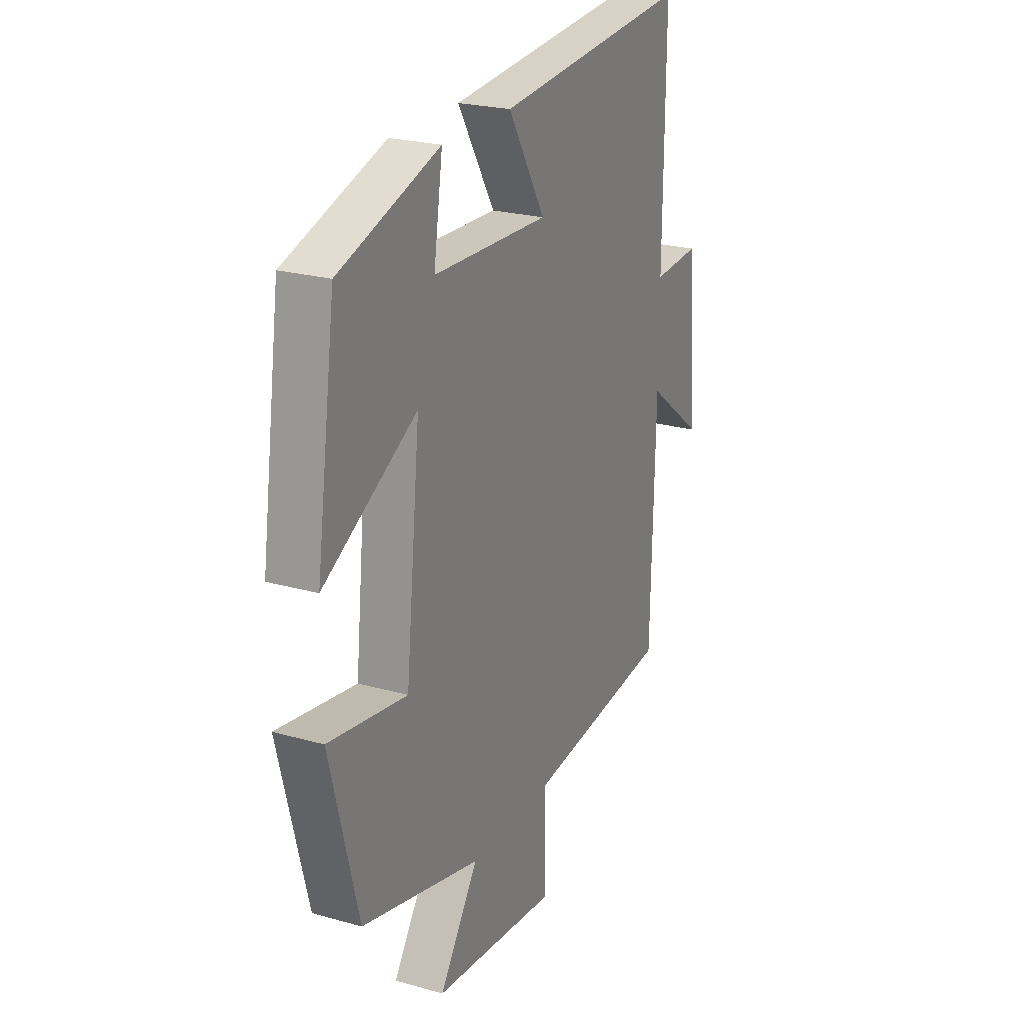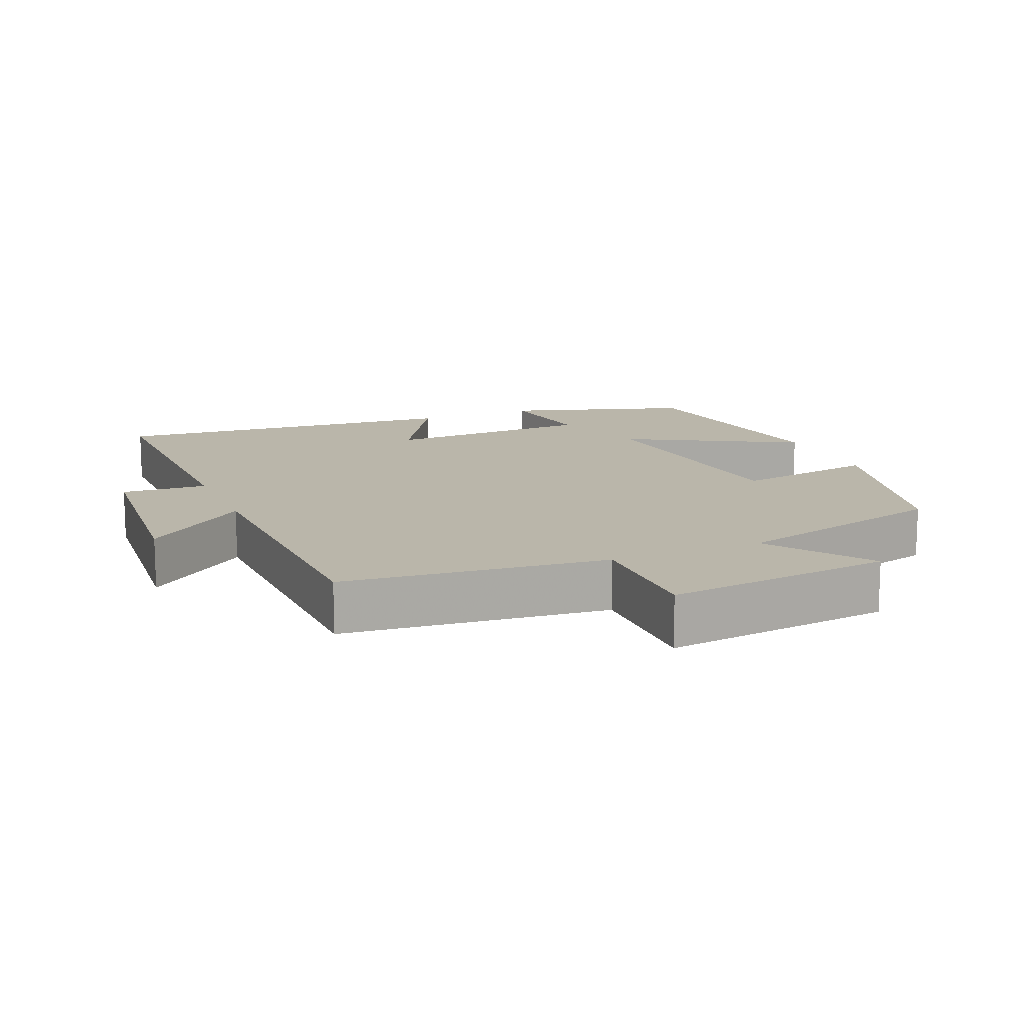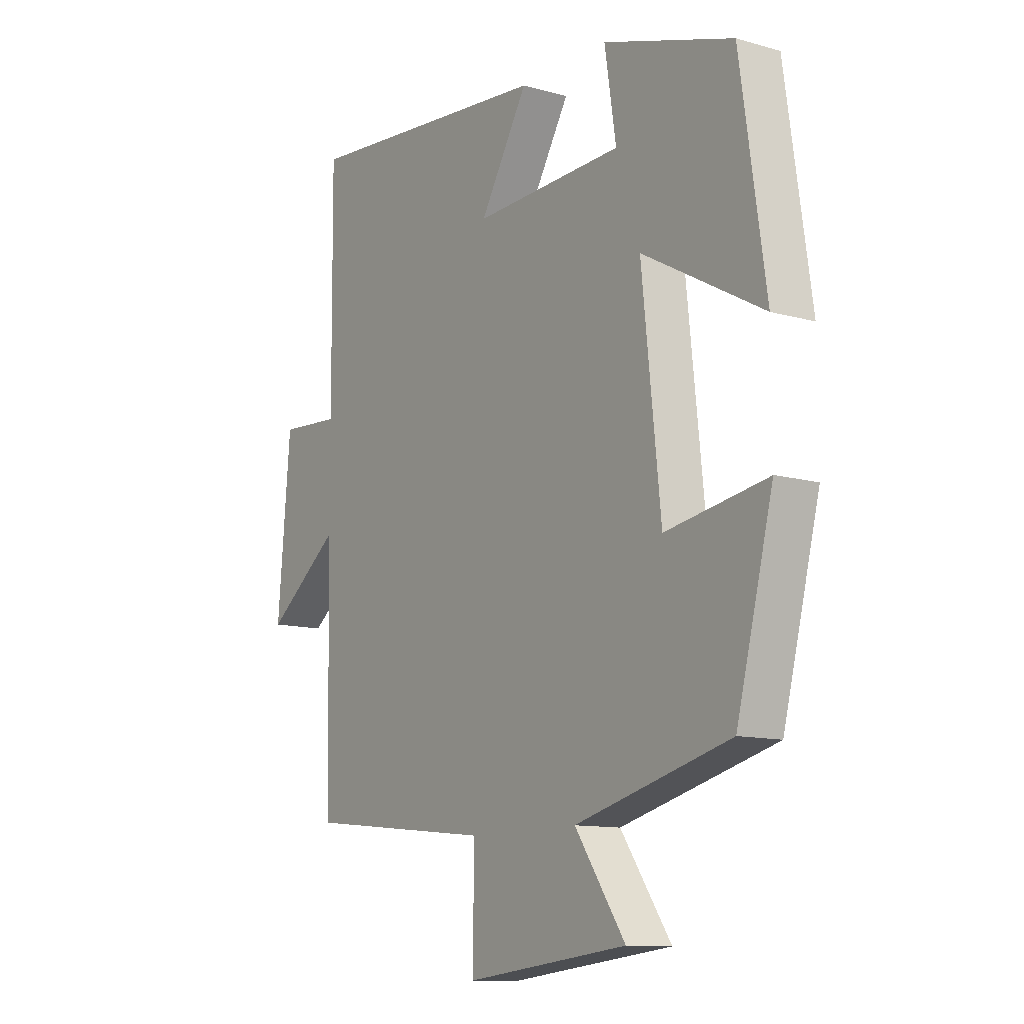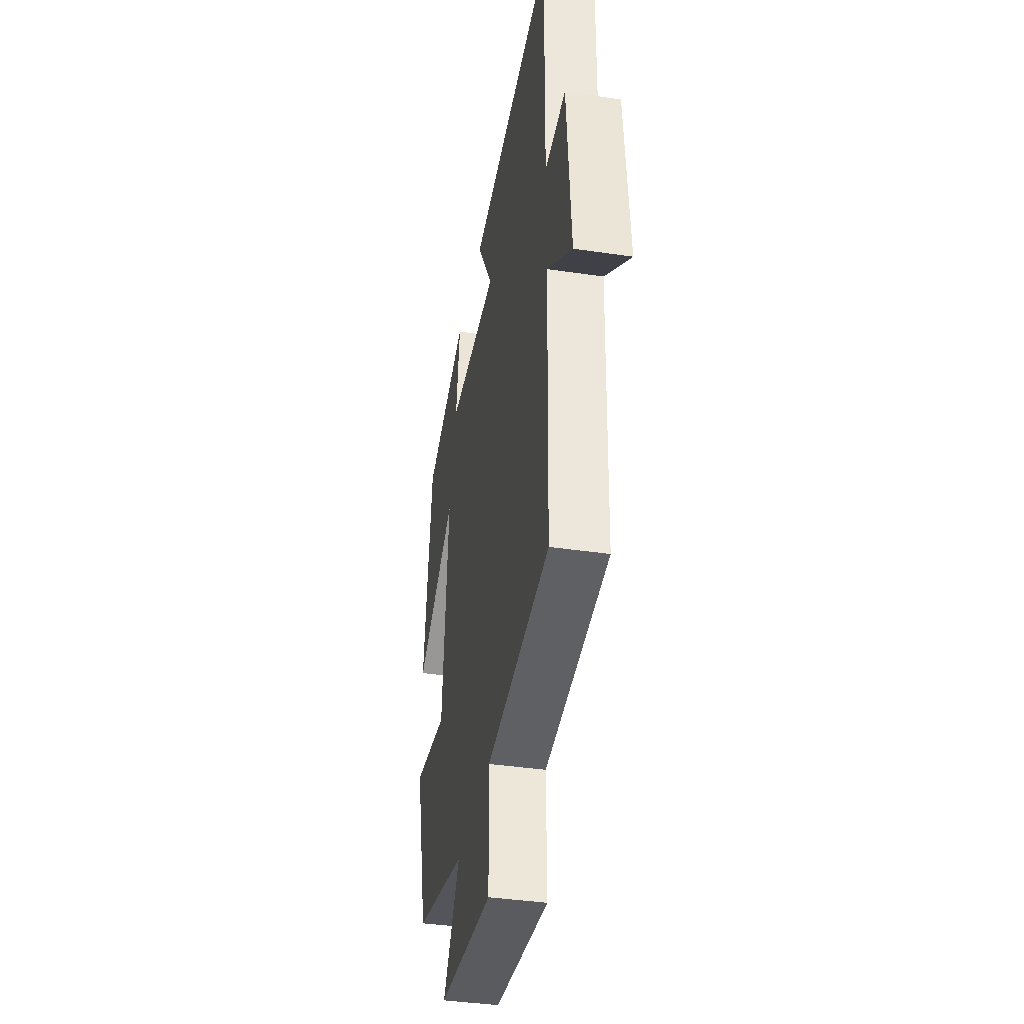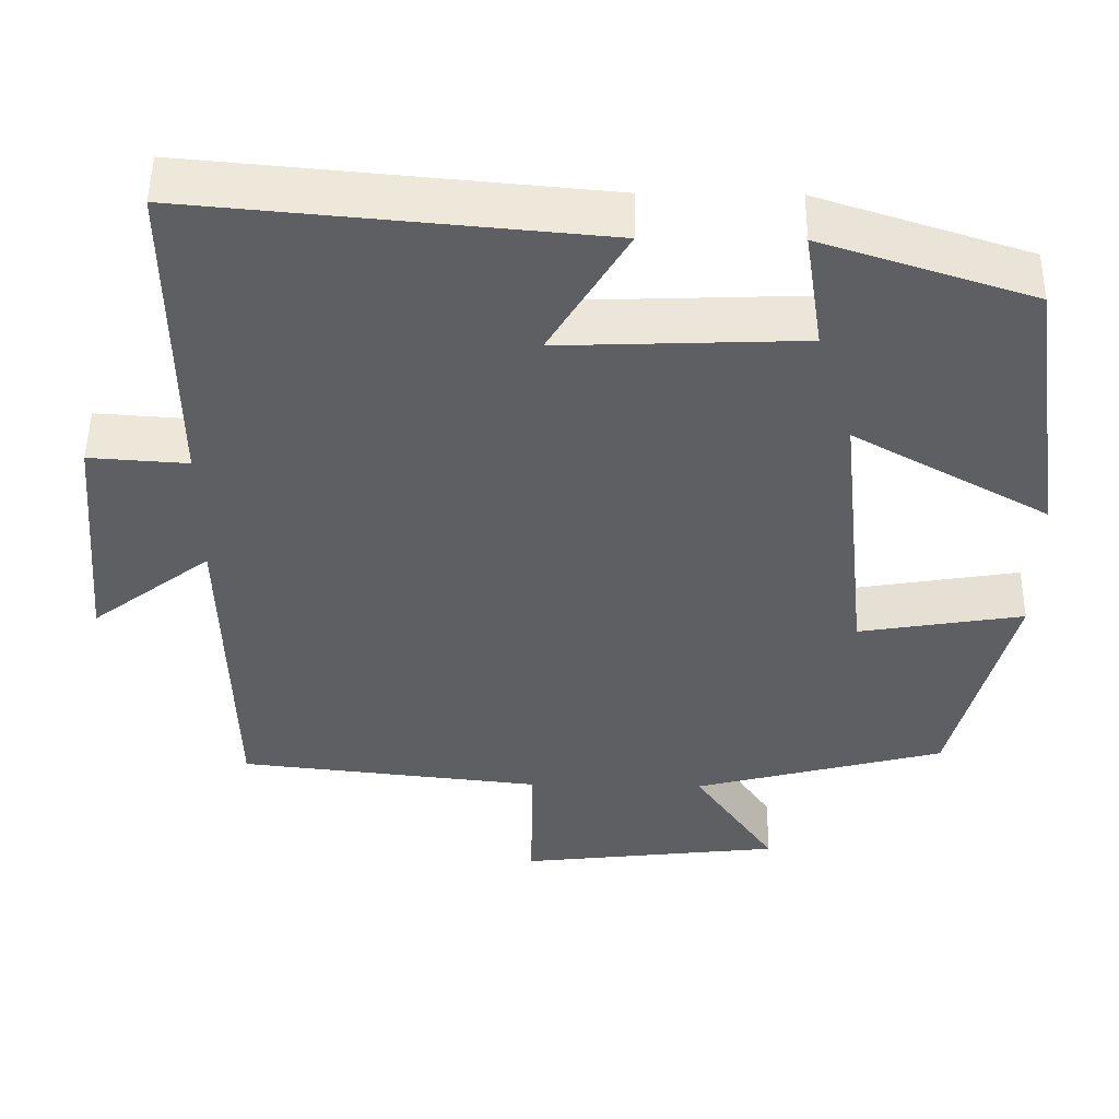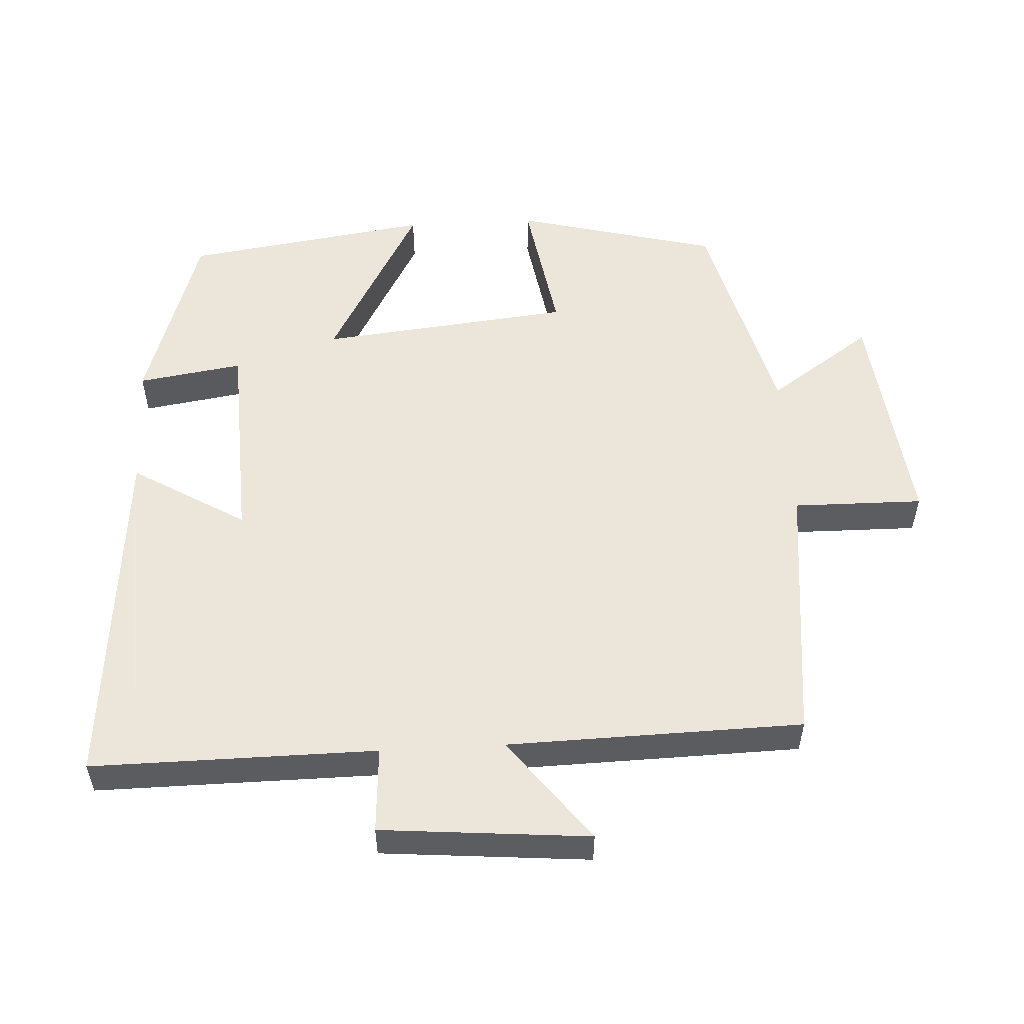
<metadata>
{"format":"obj","ext":"obj","renderer":"f3d","projection":"perspective","resolution":1024,"background":"white","views":[{"elev":23.6,"azim":-64.6,"up":"+Z"},{"elev":13.8,"azim":157.0,"up":"+Y"},{"elev":-11.5,"azim":-124.5,"up":"+Z"},{"elev":-39.3,"azim":79.6,"up":"+Z"},{"elev":50.2,"azim":-179.2,"up":"+Z"},{"elev":54.2,"azim":86.9,"up":"+Y"}]}
</metadata>
<code>
v -0.426 0.07 -0.418
v -0.5 0.07 -0.128
v -0.295 0.07 -0.162
v -0.257 0.07 0.198
v -0.5 0.07 0.064
v -0.449 0.07 0.416
v -0.187 0.07 0.5
v -0.21 0.07 0.35
v 0.092 0.07 0.338
v -0.005 0.07 0.5
v 0.503 0.07 0.545
v 0.5 0.07 0.138
v 0.623 0.07 0.146
v 0.649 0.07 -0.152
v 0.5 0.07 -0.038
v 0.49 0.07 -0.46
v 0.111 0.07 -0.5
v 0.113 0.07 -0.686
v -0.215 0.07 -0.648
v -0.113 0.07 -0.5
v -0.426 0 -0.418
v -0.5 0 -0.128
v -0.295 0 -0.162
v -0.257 0 0.198
v -0.5 0 0.064
v -0.449 0 0.416
v -0.187 0 0.5
v -0.21 0 0.35
v 0.092 0 0.338
v -0.005 0 0.5
v 0.503 0 0.545
v 0.5 0 0.138
v 0.623 0 0.146
v 0.649 0 -0.152
v 0.5 0 -0.038
v 0.49 0 -0.46
v 0.111 0 -0.5
v 0.113 0 -0.686
v -0.215 0 -0.648
v -0.113 0 -0.5
f 17 18 19 20
f 15 16 17 20
f 15 20 1
f 12 13 14 15
f 12 15 1
f 9 10 11 12
f 8 9 12
f 5 6 7 8
f 4 5 8
f 3 4 8 12
f 1 2 3
f 1 3 12
f 40 39 38 37
f 40 37 36 35
f 21 40 35
f 35 34 33 32
f 21 35 32
f 32 31 30 29
f 32 29 28
f 28 27 26 25
f 28 25 24
f 32 28 24 23
f 23 22 21
f 32 23 21
f 1 21 22 2
f 2 22 23 3
f 3 23 24 4
f 4 24 25 5
f 5 25 26 6
f 6 26 27 7
f 7 27 28 8
f 8 28 29 9
f 9 29 30 10
f 10 30 31 11
f 11 31 32 12
f 12 32 33 13
f 13 33 34 14
f 14 34 35 15
f 15 35 36 16
f 16 36 37 17
f 17 37 38 18
f 18 38 39 19
f 19 39 40 20
f 20 40 21 1

</code>
